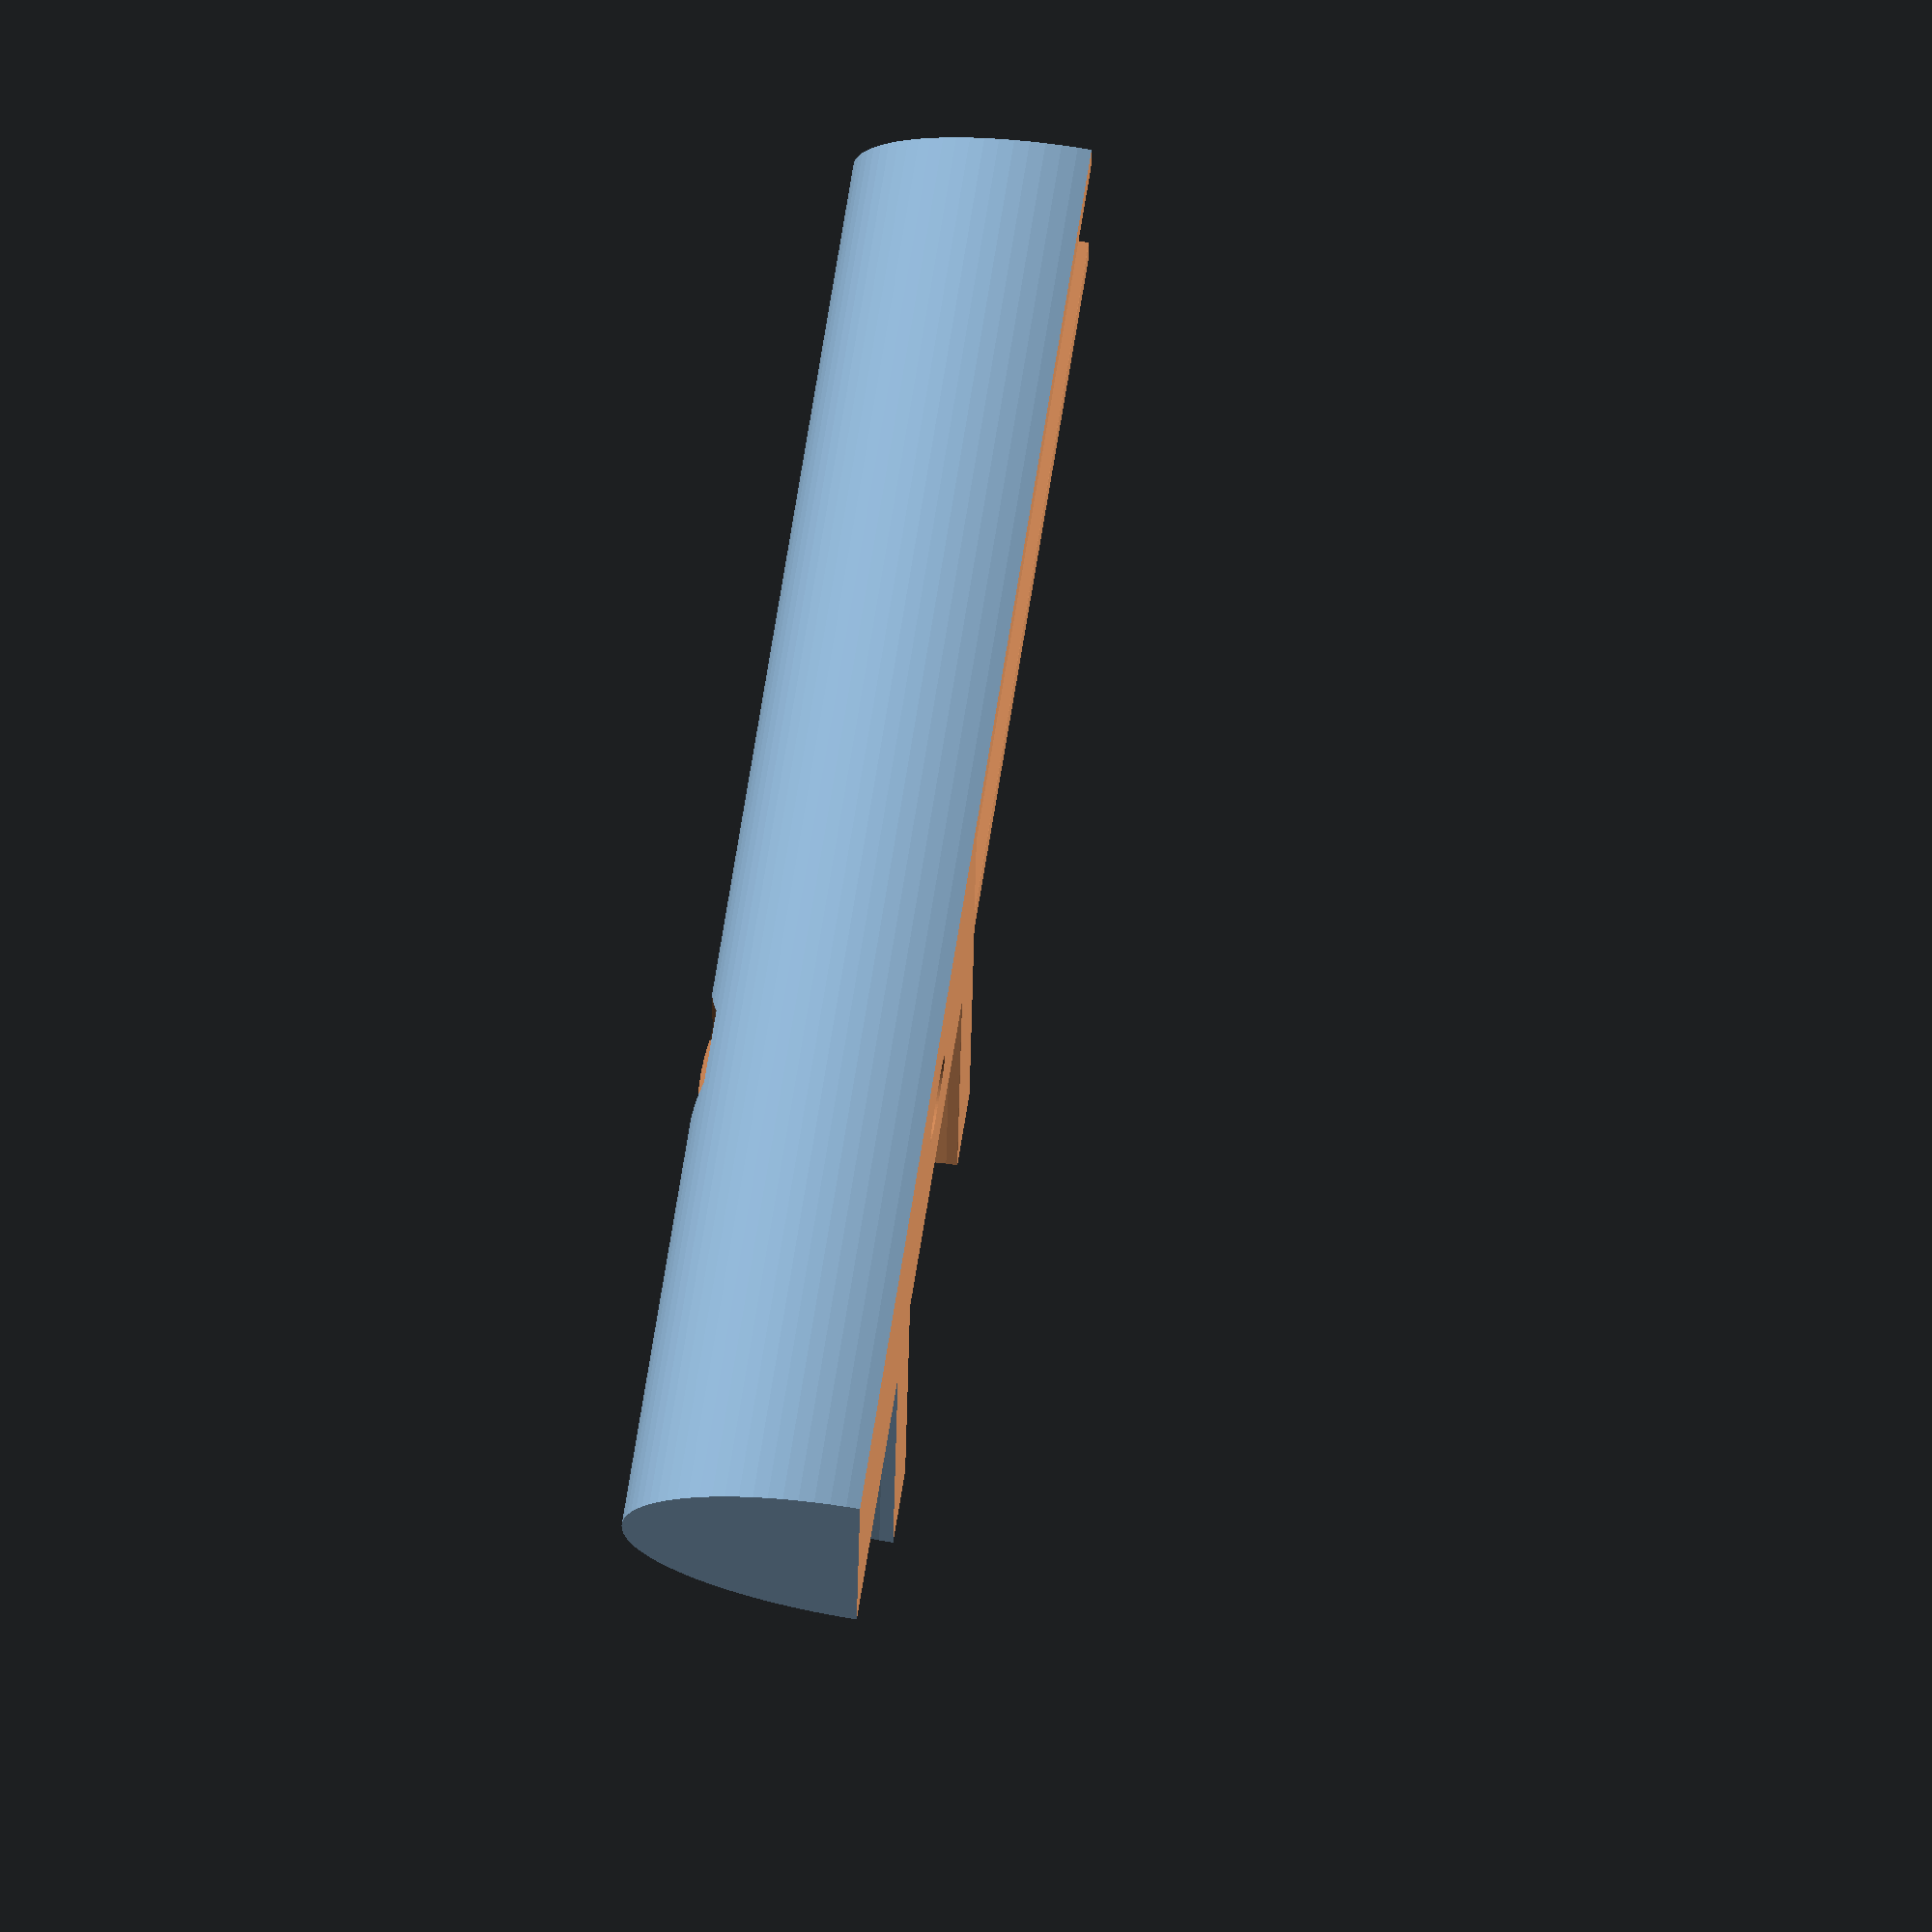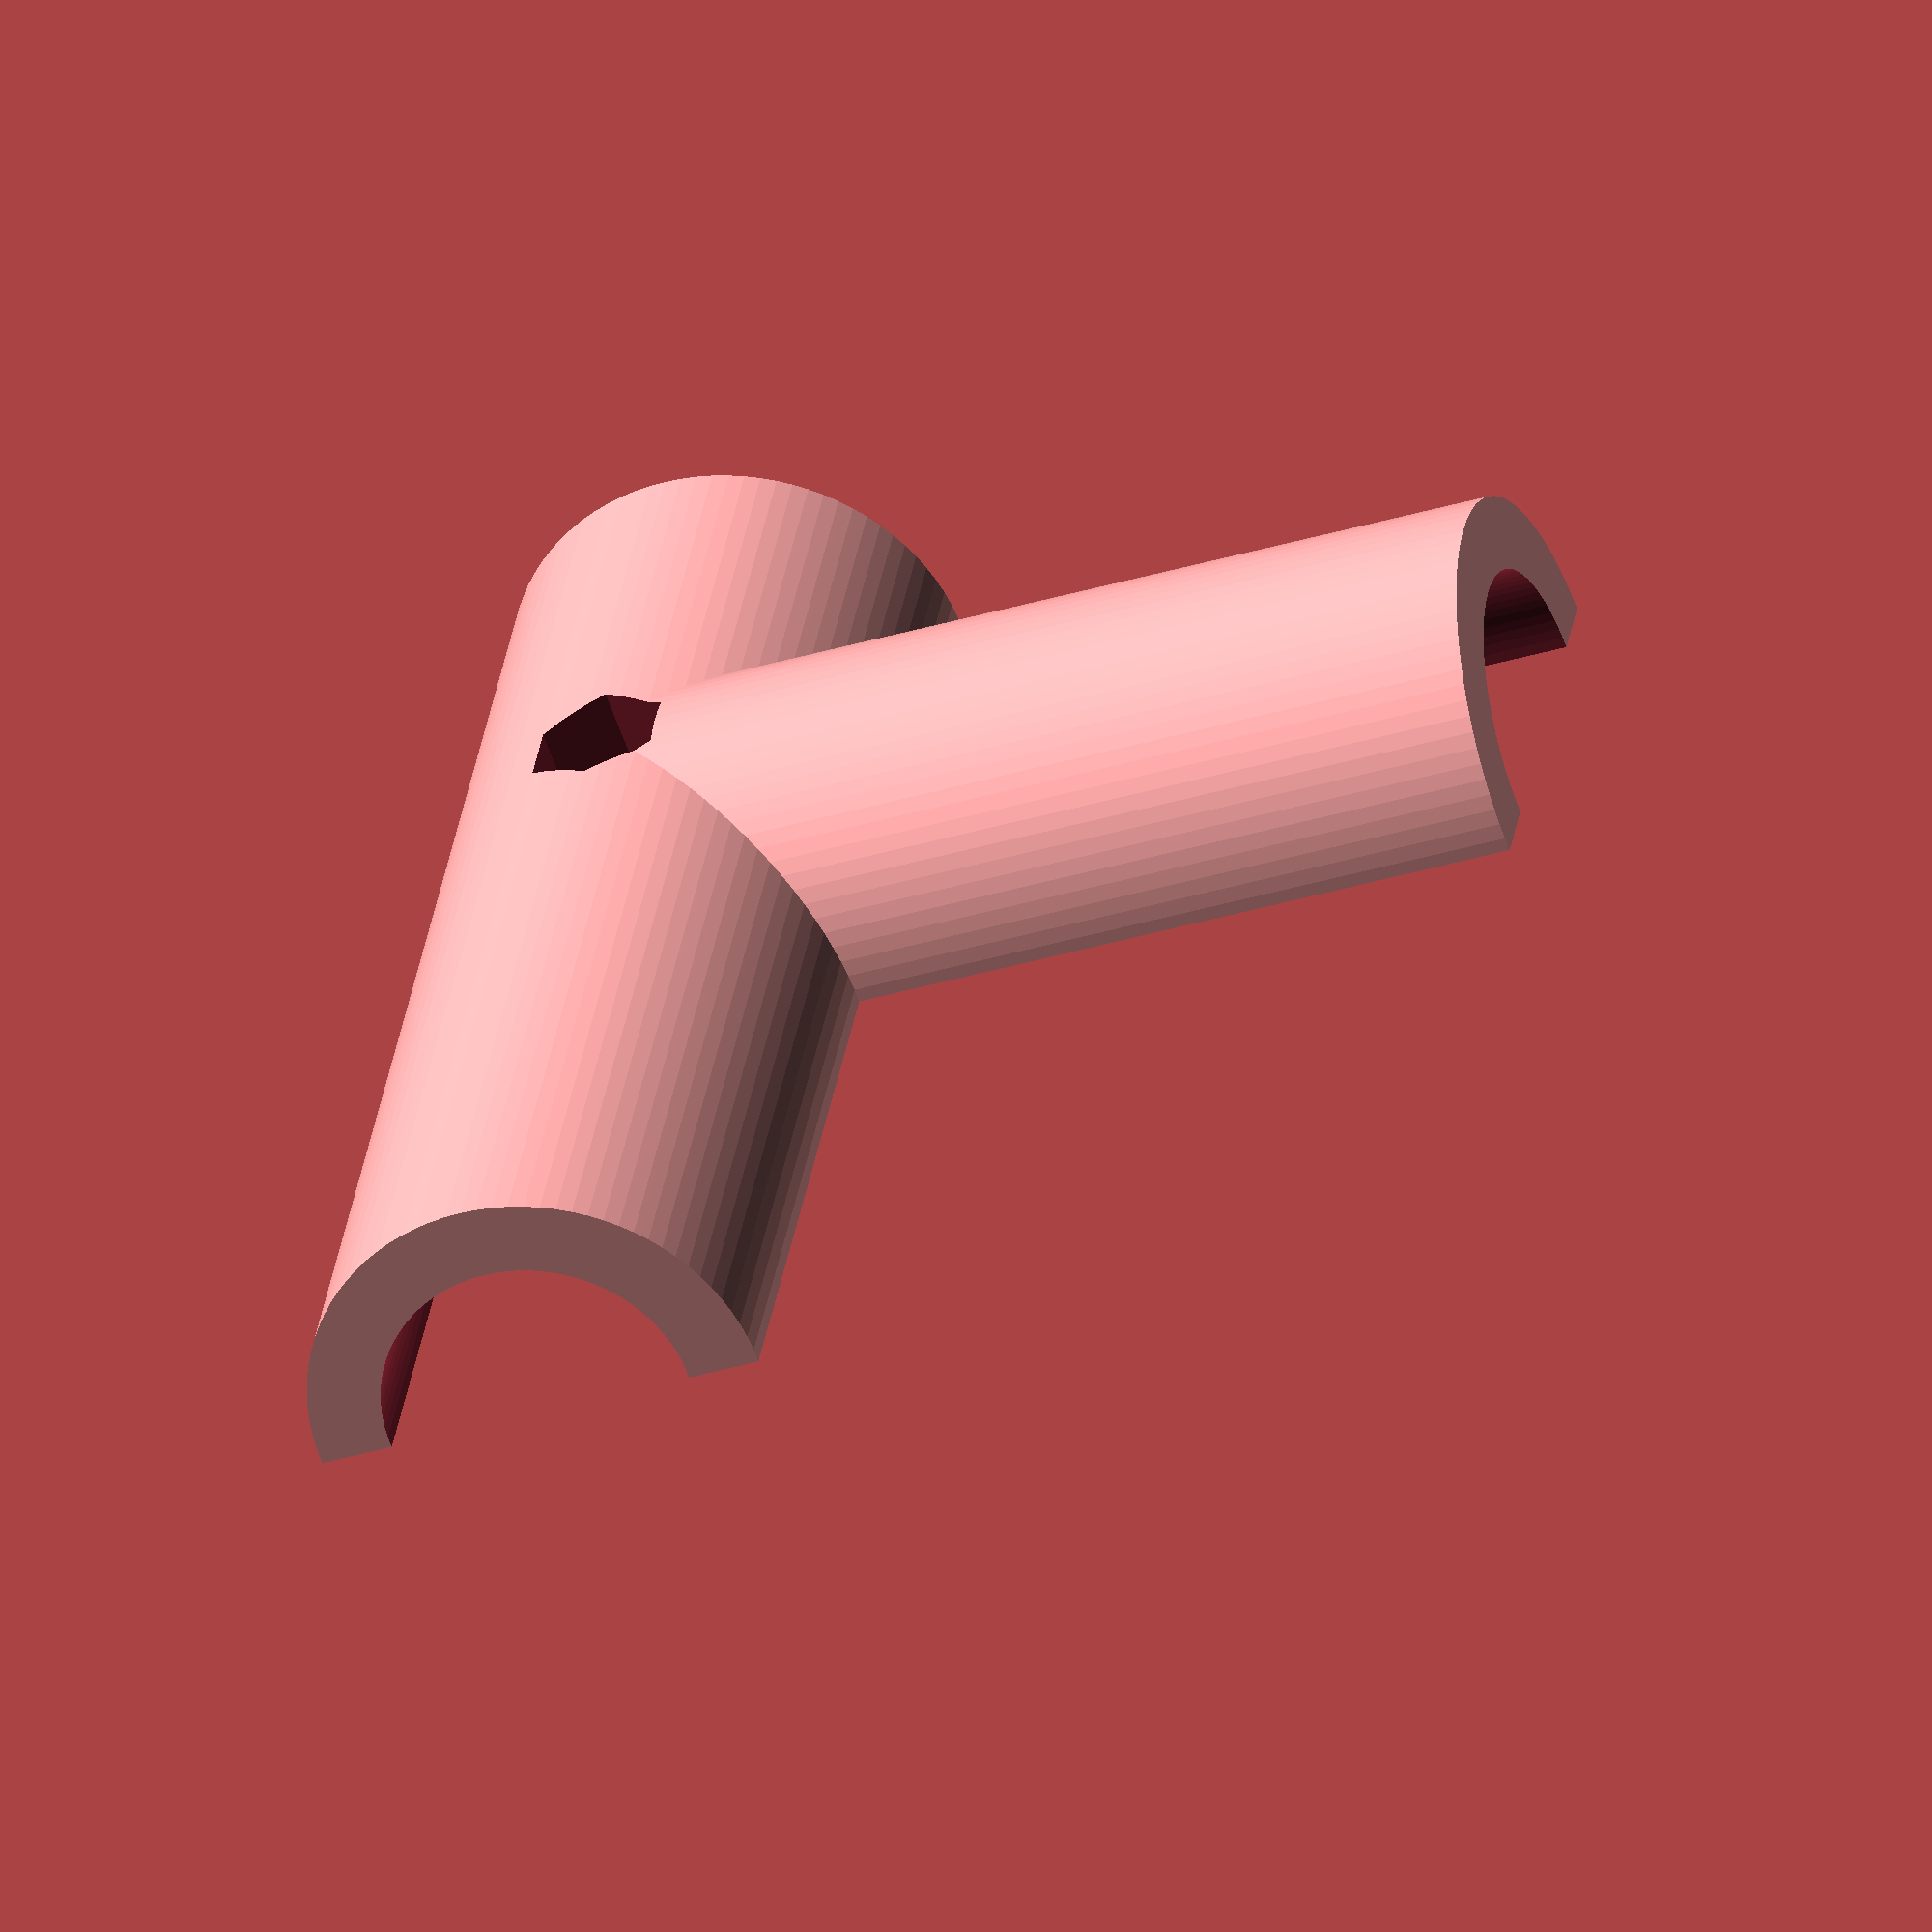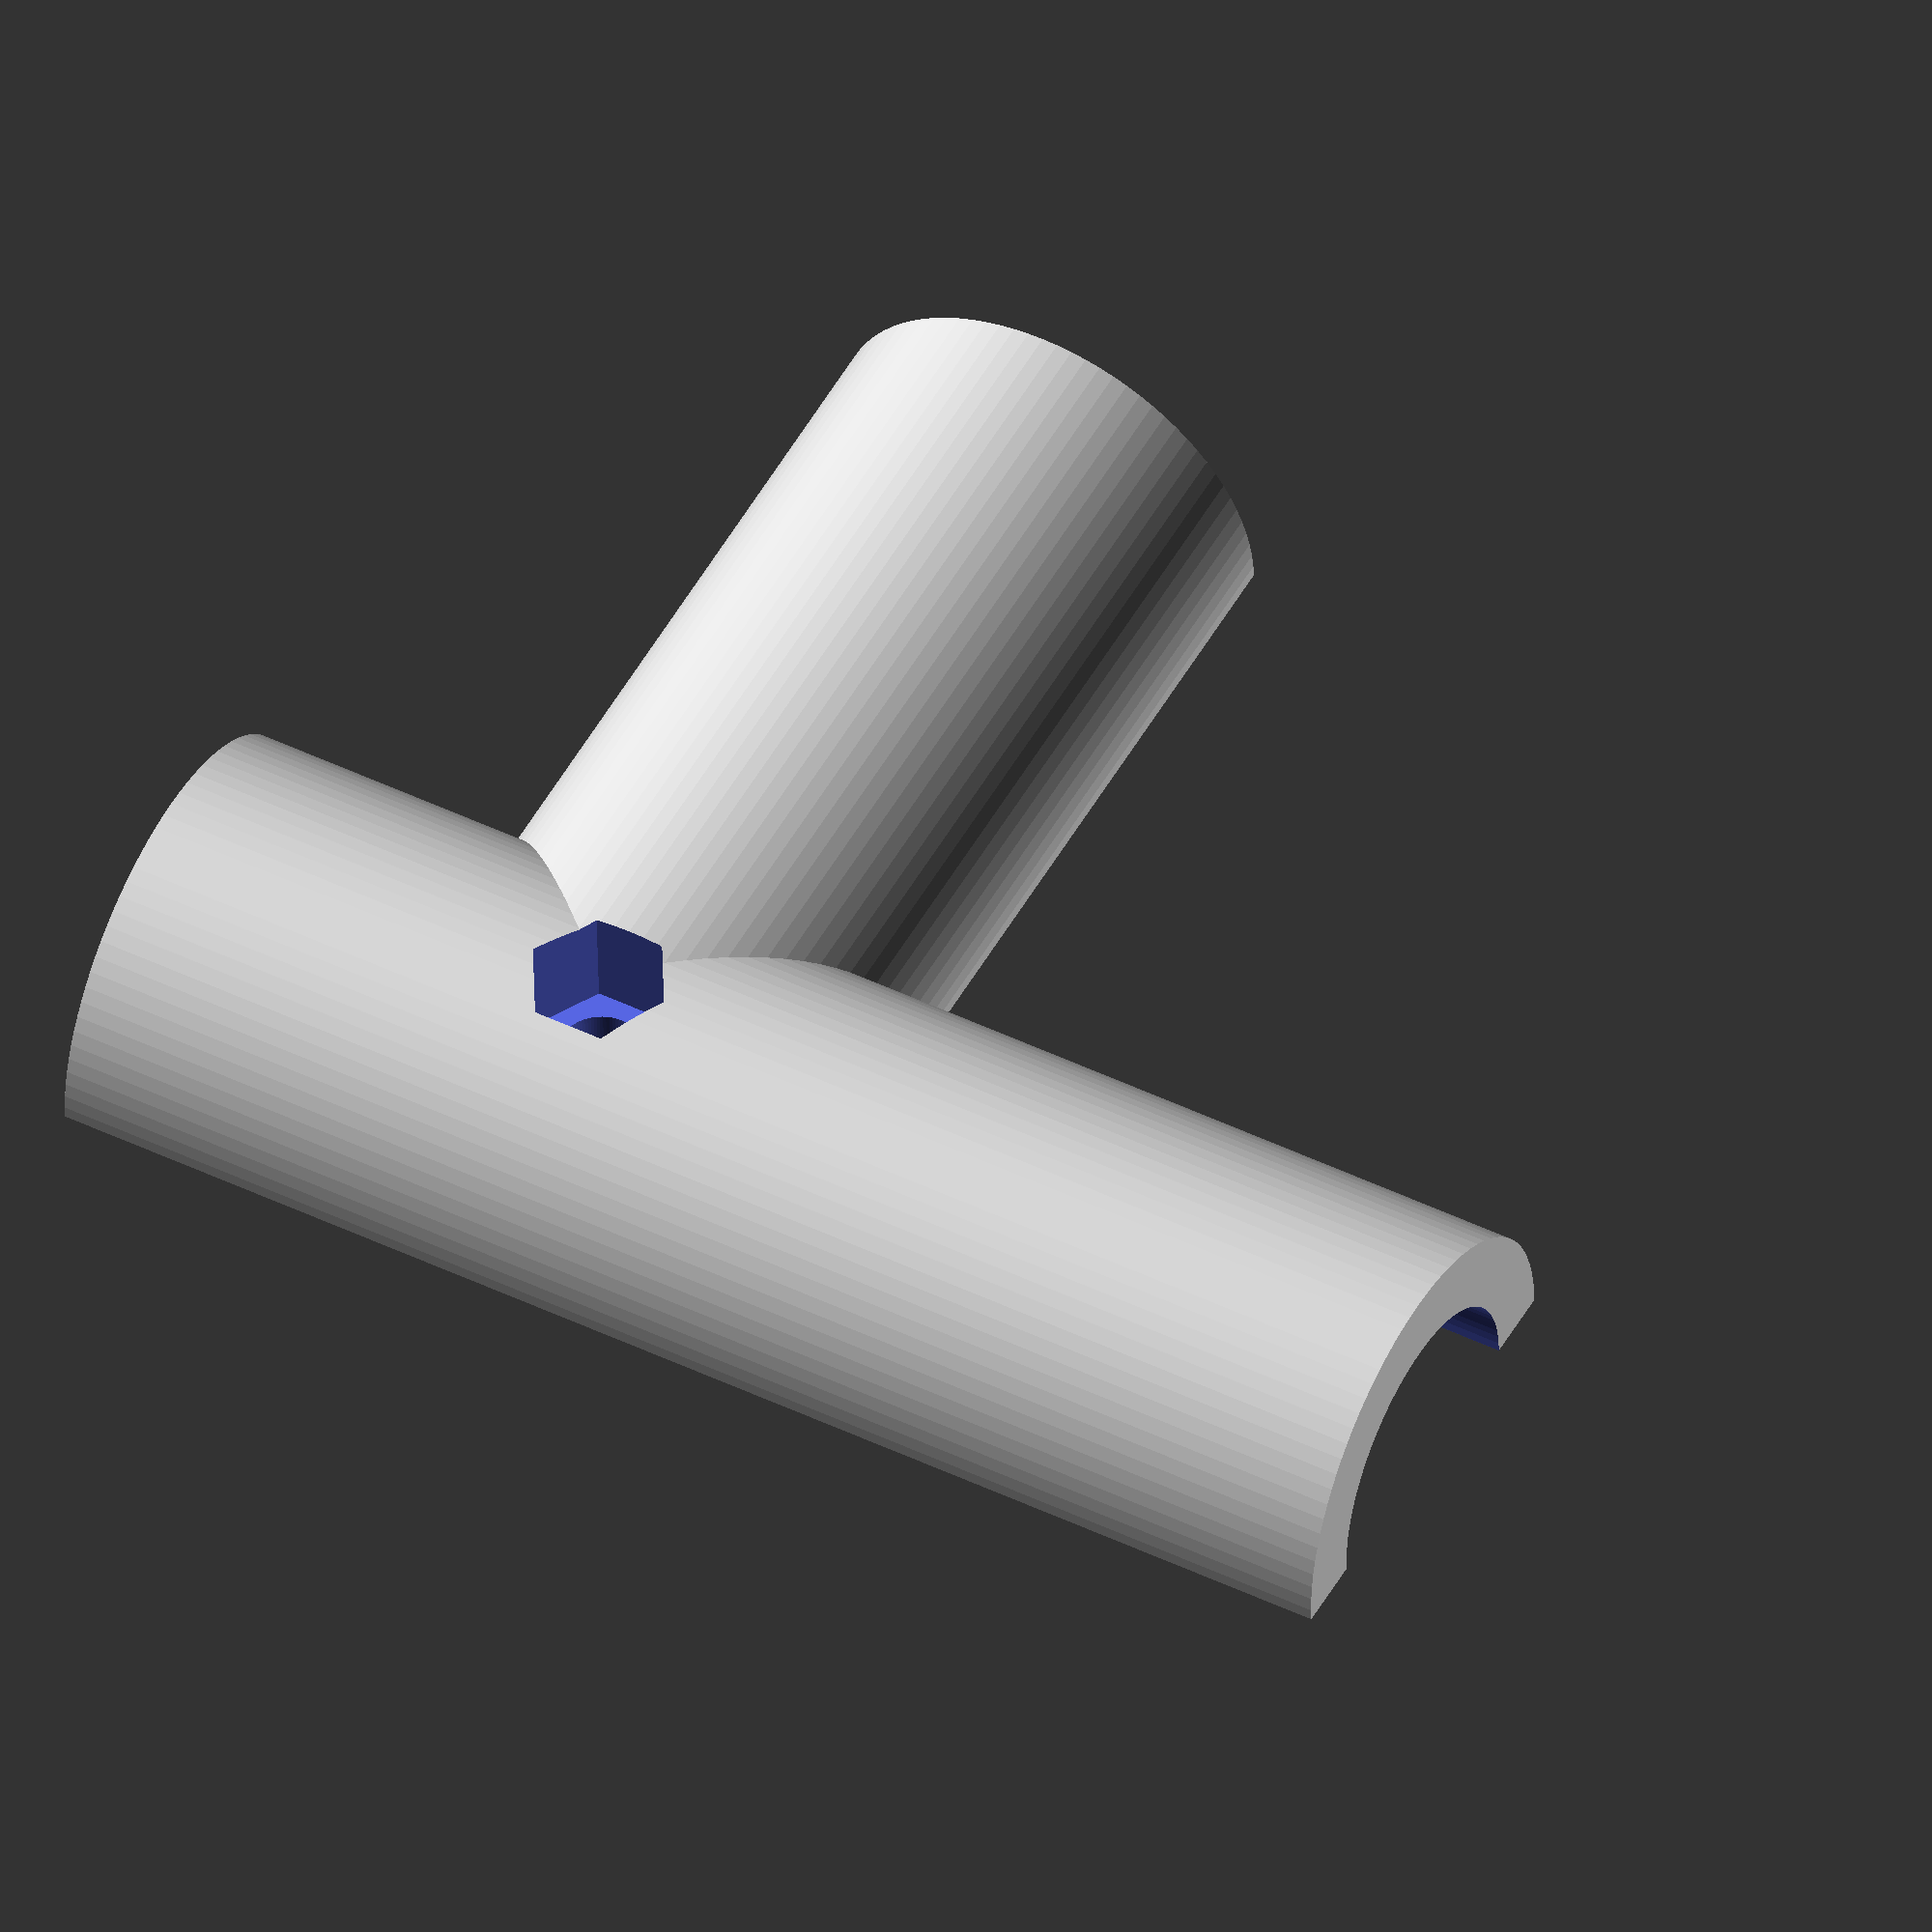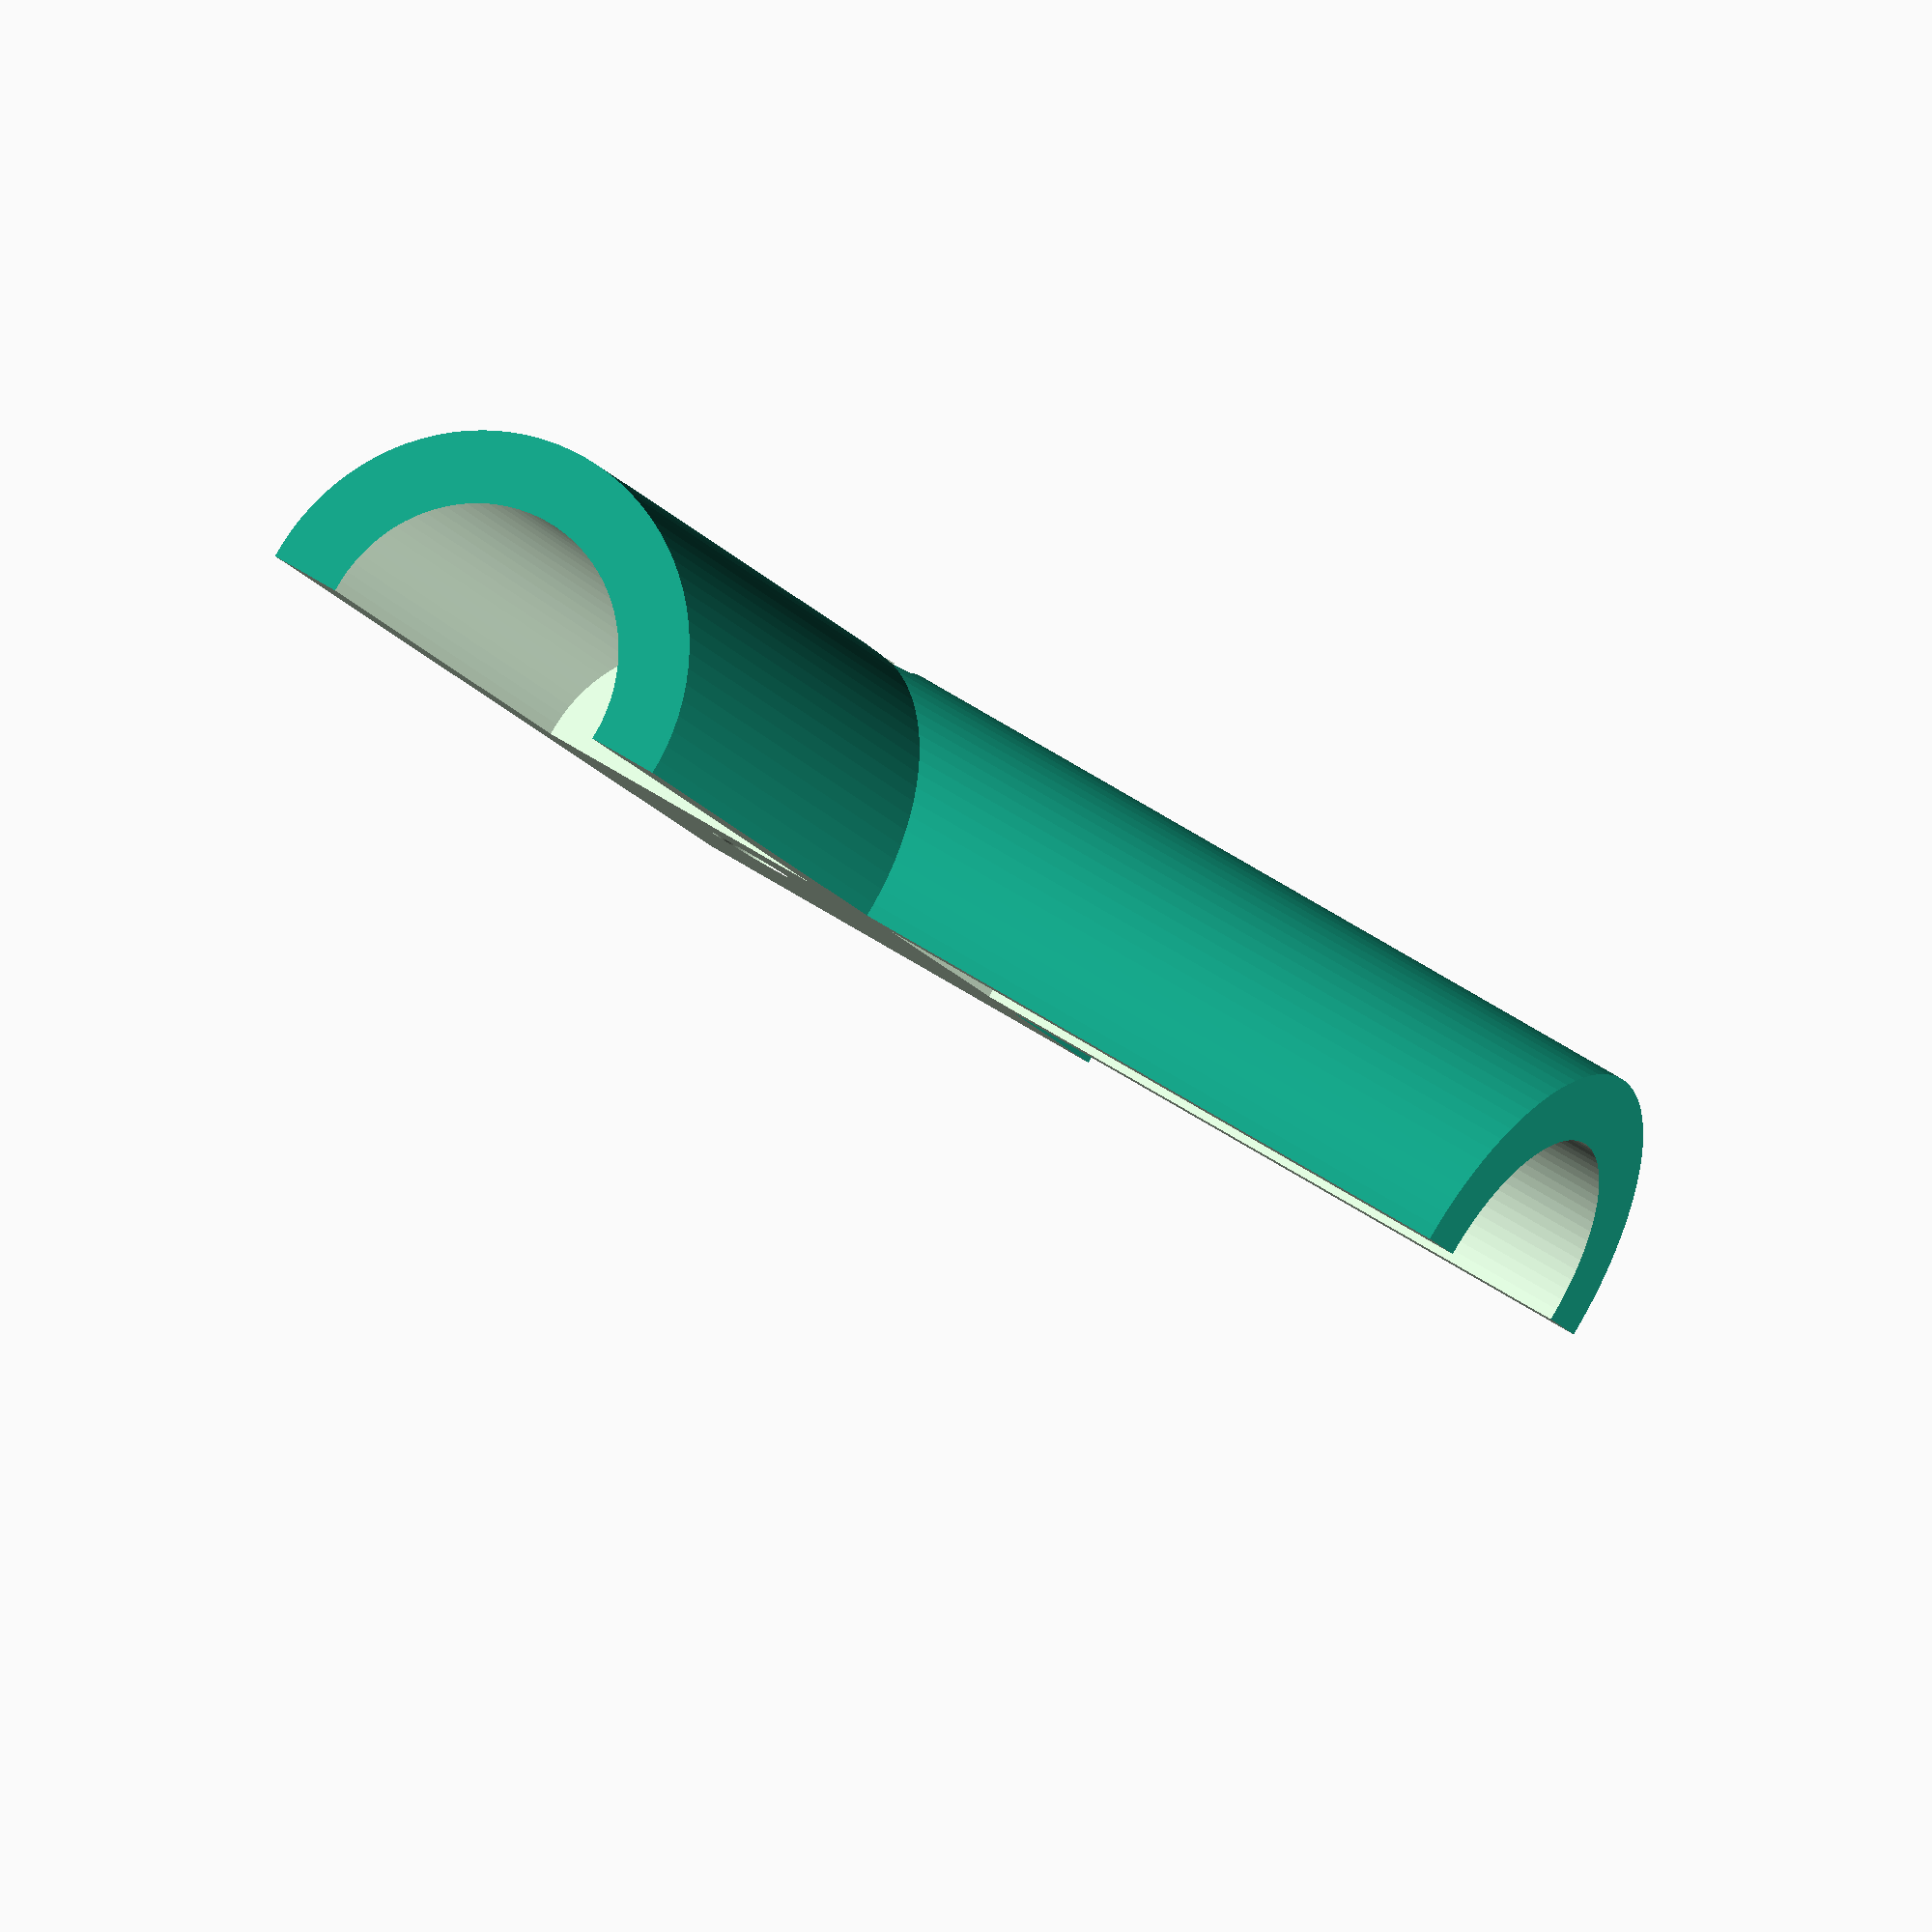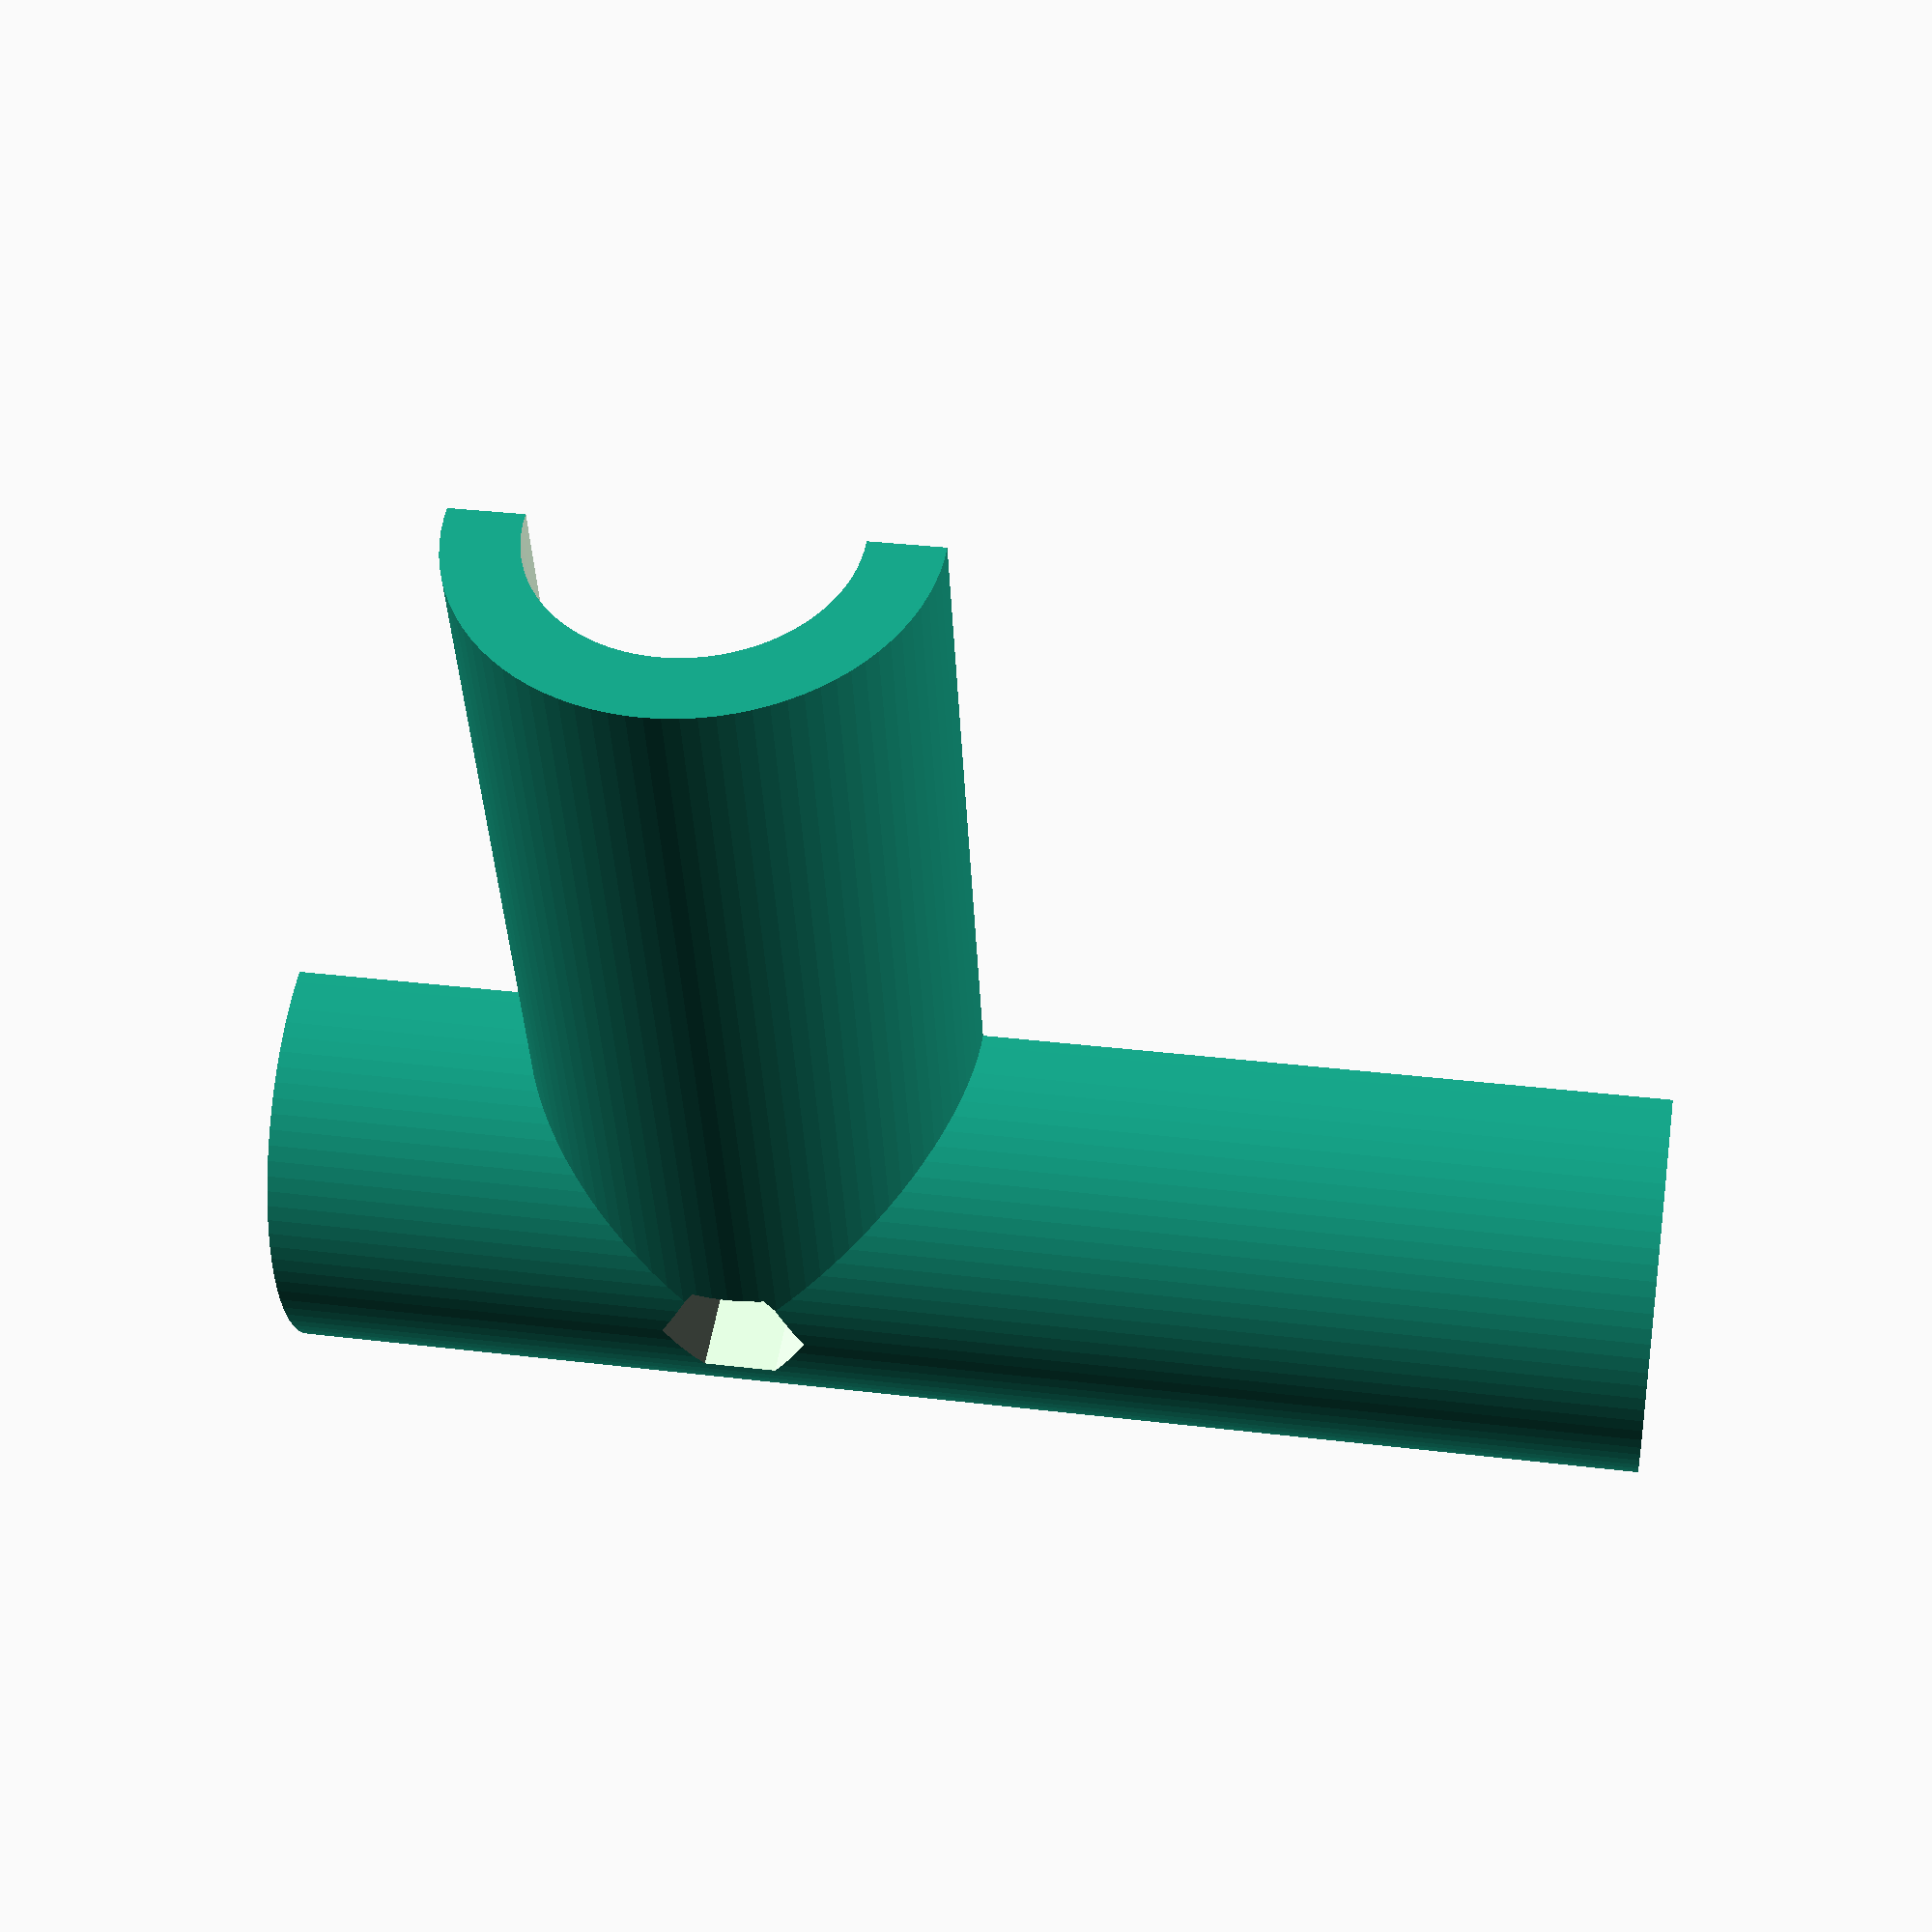
<openscad>
$fa=4; // default minimum facet angle is now 0.5
$fs=0.05; // default minimum facet size is now 0.05 mm

tolerance = .1;

clampGap = .25;
pipeRad = 6.75 + tolerance;
insertDepth = 30;
totalLen = 40;
groundHeight = 14;
wallThickness = 3.2;

screwHeadExtraGap = .75;
screwRad = 1.5 + 4 * tolerance;
screwHeadRad = 2.25 + screwHeadExtraGap;
nutRad = 3.1 + tolerance;

mirror([0, 1, 0]) {
  difference() {
    union() {
      translate([0, 0, -groundHeight - pipeRad]) cylinder(h = totalLen + groundHeight + pipeRad, r = pipeRad + wallThickness);
      rotate([90, 0, 0]) cylinder(h = totalLen, r = pipeRad + wallThickness);
    }

    union() {
      translate([0, 0, totalLen - insertDepth -.1]) cylinder(h = insertDepth + .2, r = pipeRad);
      translate([0, insertDepth - totalLen -.1, 0]) rotate([90, 0, 0]) cylinder(h = insertDepth + .1, r = pipeRad);
      translate([clampGap, -50, -50]) cube([20, 100, 100]);
      rotate([0, 90, 0]) cylinder(h = 50, r = screwRad, center=true);
      translate([-5, 0, 0]) rotate([0, -90, 0]) linear_extrude(50) hexagon(nutRad);
    }
  }
}

module hexagon(r = 1) {
  polygon([
    [-1 * r, 0],
    [-.5 * r, r * sqrt(3) / 2],
    [.5 * r, r * sqrt(3) / 2],
    [1 * r, 0],
    [.5 * r, r * sqrt(3) / -2],
    [-.5 * r, r * sqrt(3) / -2],
  ]);
}
</openscad>
<views>
elev=283.7 azim=179.6 roll=189.4 proj=o view=wireframe
elev=148.6 azim=250.3 roll=171.7 proj=o view=solid
elev=312.0 azim=87.4 roll=298.5 proj=o view=wireframe
elev=12.4 azim=122.1 roll=17.9 proj=o view=solid
elev=327.3 azim=342.8 roll=279.6 proj=p view=wireframe
</views>
